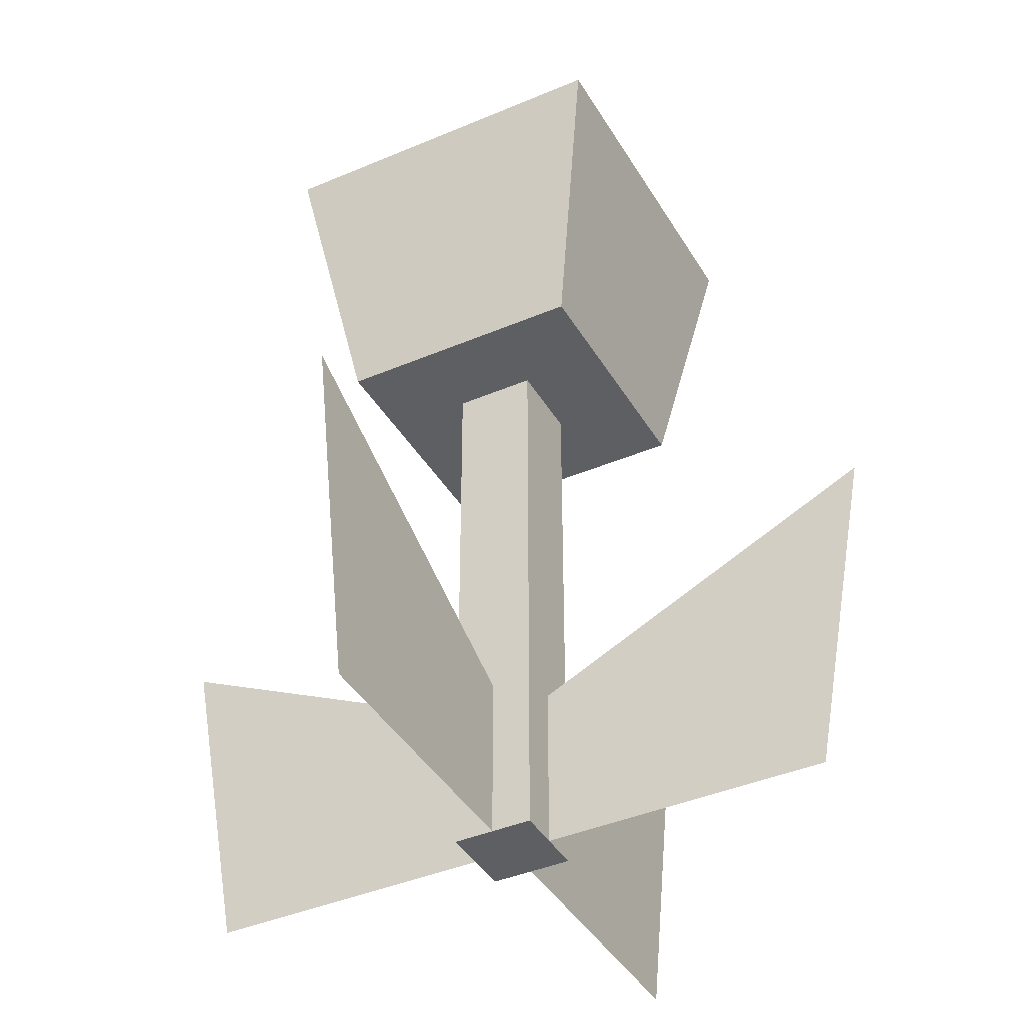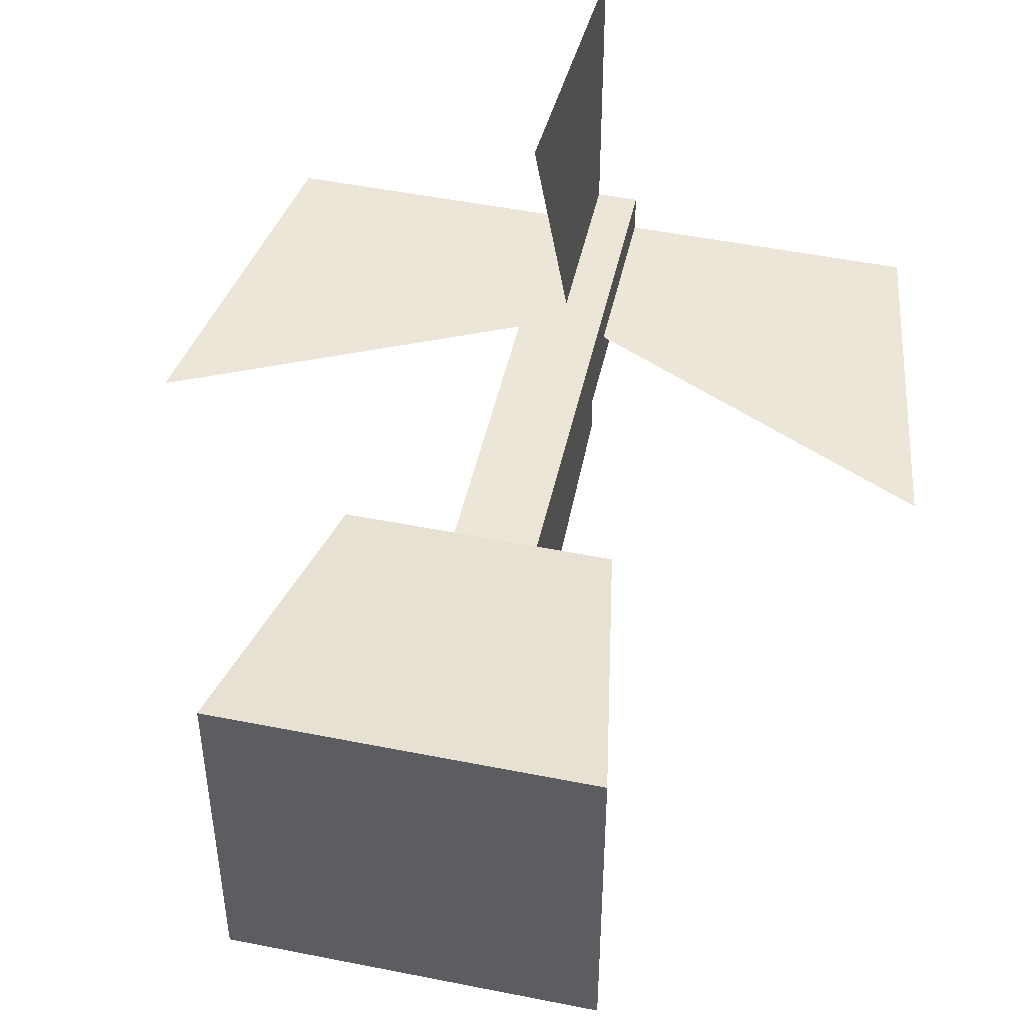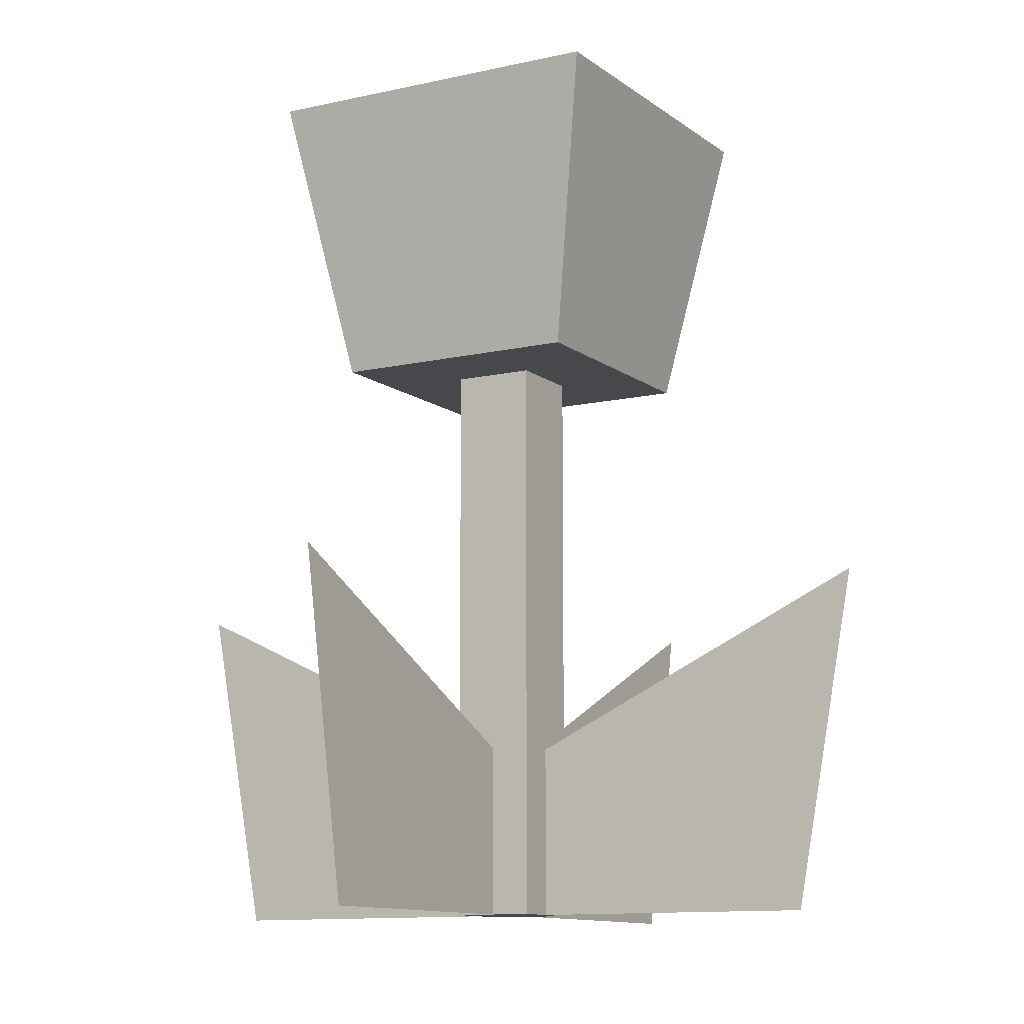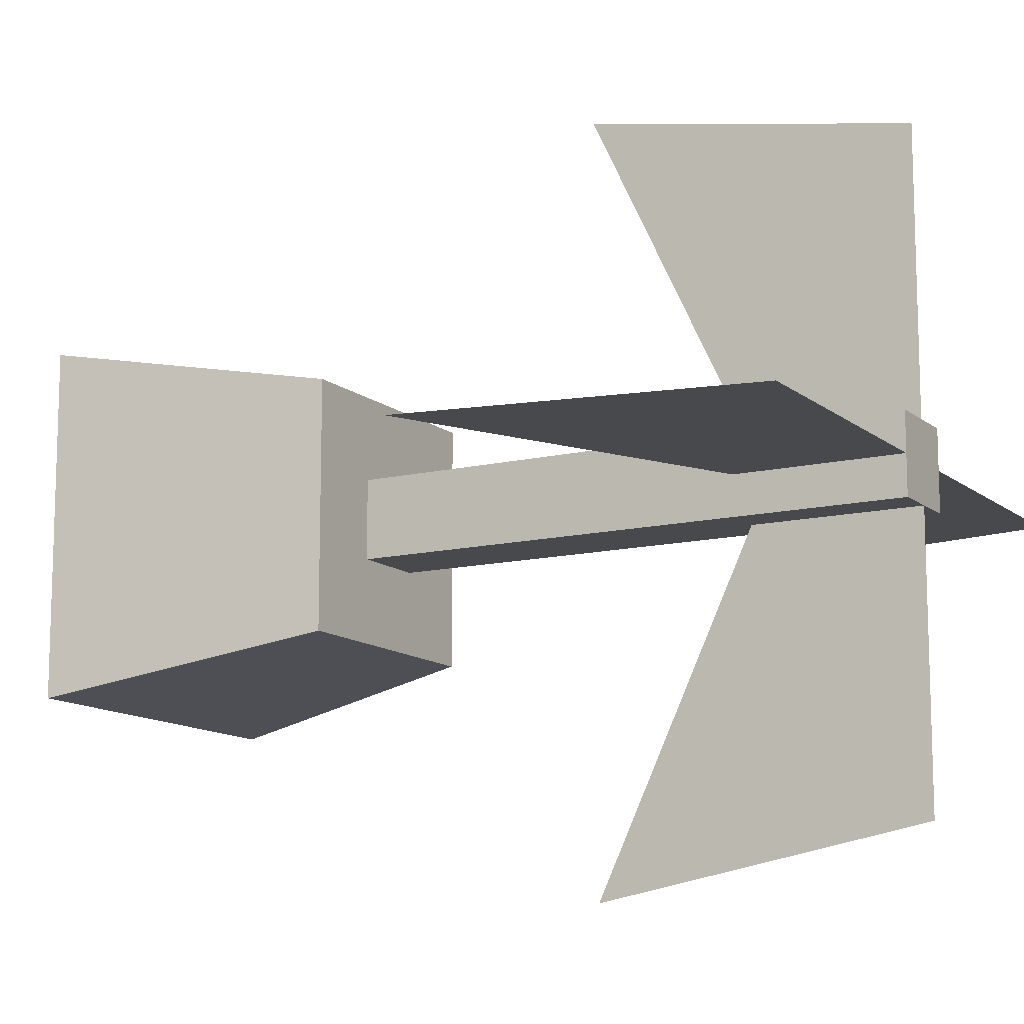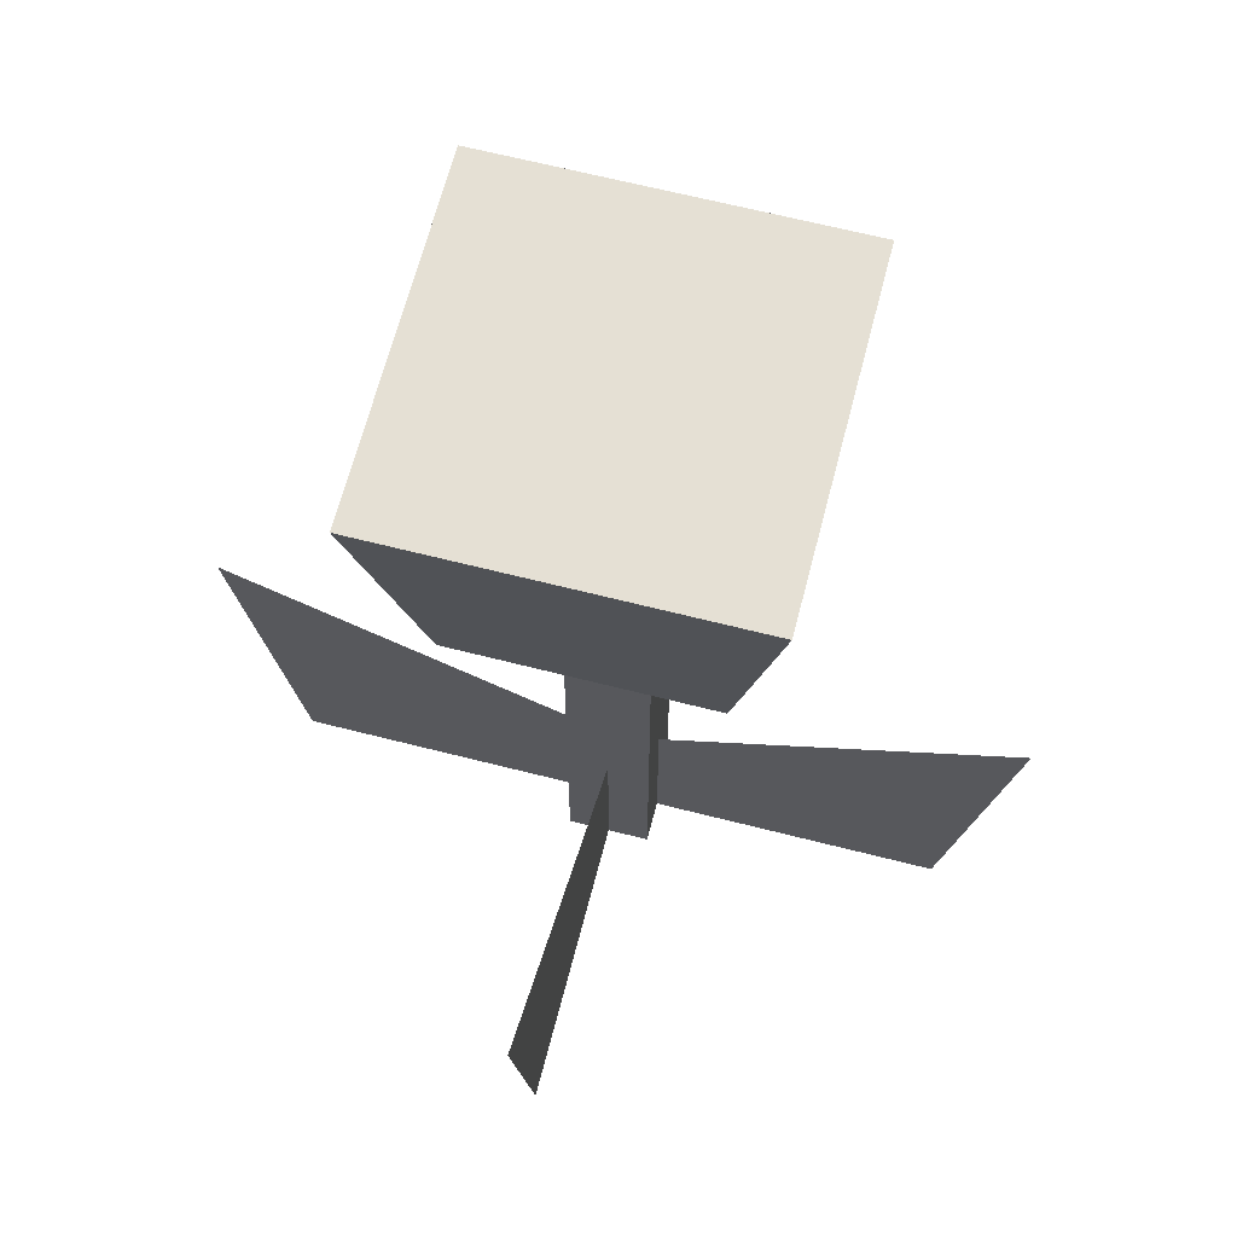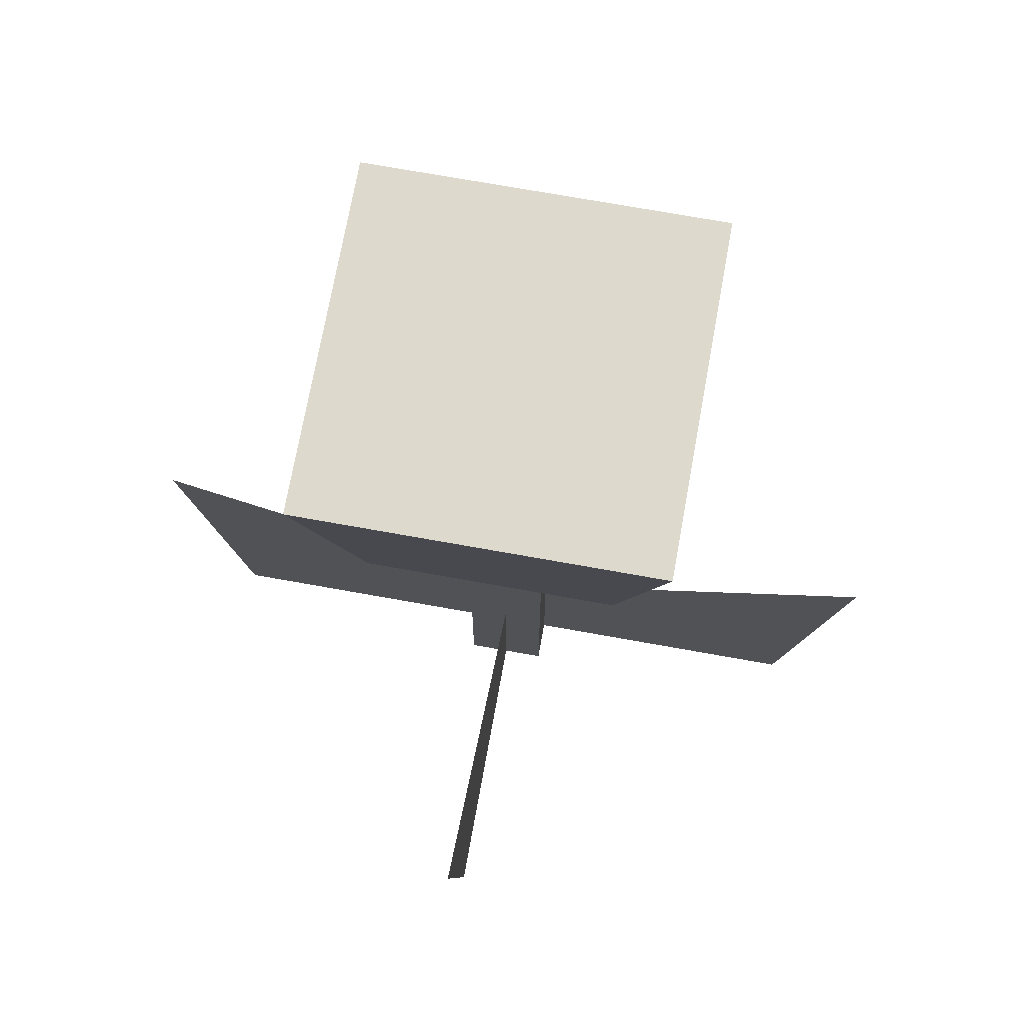
<metadata>
{"format":"obj","ext":"obj","renderer":"f3d","projection":"perspective","resolution":1024,"background":"white","views":[{"elev":-40.2,"azim":-152.2,"up":"+Y"},{"elev":48.8,"azim":-167.4,"up":"+Z"},{"elev":-11.1,"azim":29.7,"up":"+Y"},{"elev":-12.4,"azim":-60.5,"up":"+Z"},{"elev":65.3,"azim":14.4,"up":"+Y"},{"elev":71.9,"azim":100.2,"up":"+Y"}]}
</metadata>
<code>
o Mesh2_Flower_Tall_Red_Model
v 0.2684 0.1078 -0.243
v 0.4479 0 -0.243
v 0.2684 0 -0.243
v 0.4859 0.2109 -0.243
f 3 2 1
f 4 1 2
o Mesh5_Flower_Tall_Red_Model
v 0 0.2109 -0.243
v 0.2176 0 -0.243
v 0.038 0 -0.243
v 0.2176 0.1078 -0.243
f 7 6 5
f 8 5 6
o Mesh3_Flower_Tall_Red_Model
v 0.243 0 -0.4479
v 0.243 0.1078 -0.2684
v 0.243 0 -0.2684
v 0.243 0.2109 -0.4859
f 11 10 9
f 12 9 10
o Mesh4_Flower_Tall_Red_Model
v 0.243 0 -0.038
v 0.243 0.1078 -0.2176
v 0.243 0.2109 0
v 0.243 0 -0.2176
f 15 14 13
f 16 13 14
o Mesh1_Flower_Tall_Red_Model
v 0.2684 0 -0.243
v 0.2684 0.36 -0.2176
v 0.2684 0 -0.2176
v 0.2684 0.36 -0.2684
v 0.243 0 -0.2176
v 0.2176 0 -0.2176
v 0.243 0 -0.2684
v 0.2176 0 -0.243
v 0.2176 0 -0.2684
v 0.2176 0.36 -0.2684
v 0.2176 0.36 -0.2176
v 0.3217 0.36 -0.1642
v 0.1642 0.36 -0.1642
v 0.3217 0.36 -0.3217
v 0.1642 0.36 -0.3217
v 0.1319 0.54 -0.354
v 0.354 0.54 -0.354
v 0.354 0.54 -0.1319
v 0.1319 0.54 -0.1319
v 0.2684 0 -0.2684
f 19 18 17
f 18 21 19
f 21 23 19
f 22 23 21
f 24 23 22
f 25 24 23
f 22 26 24
f 27 22 26
f 22 18 21
f 27 18 22
f 30 18 28
f 30 31 26
f 35 32 34
f 35 34 29
f 34 33 28
f 33 34 32
f 30 28 33
f 18 30 20
f 20 17 18
f 20 17 36
f 19 36 17
f 19 23 36
f 25 23 26
f 36 26 23
f 20 26 36
f 25 26 24
f 28 27 18
f 29 27 28
f 27 29 26
f 26 30 20
f 31 26 29
f 32 30 31
f 30 32 33
f 32 29 35
f 29 32 31
f 34 29 28

</code>
